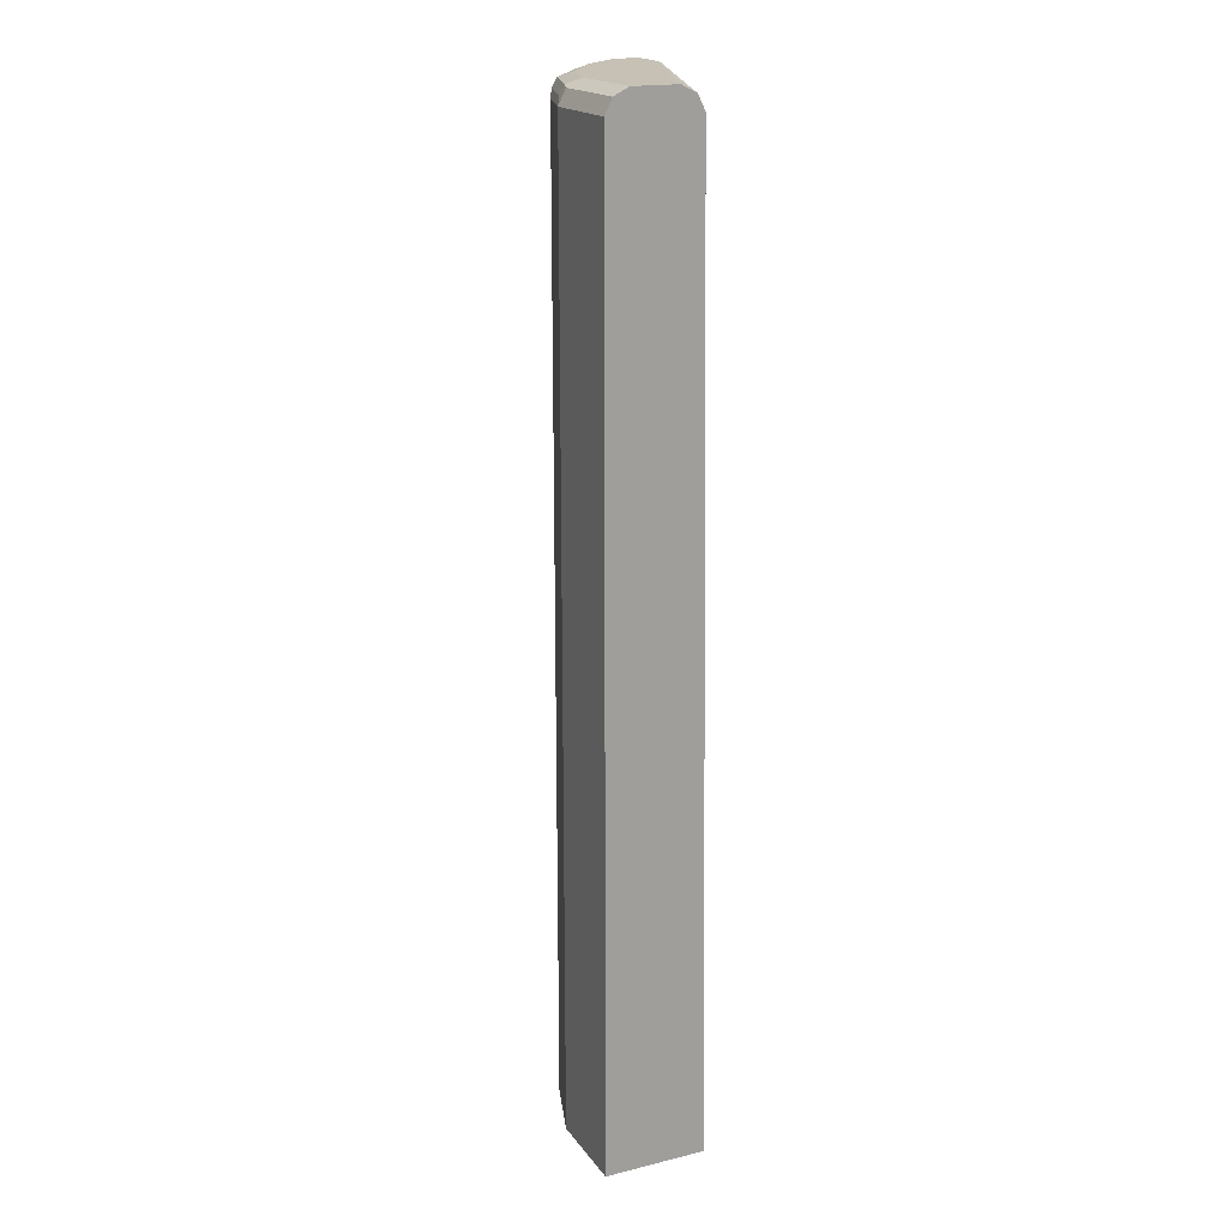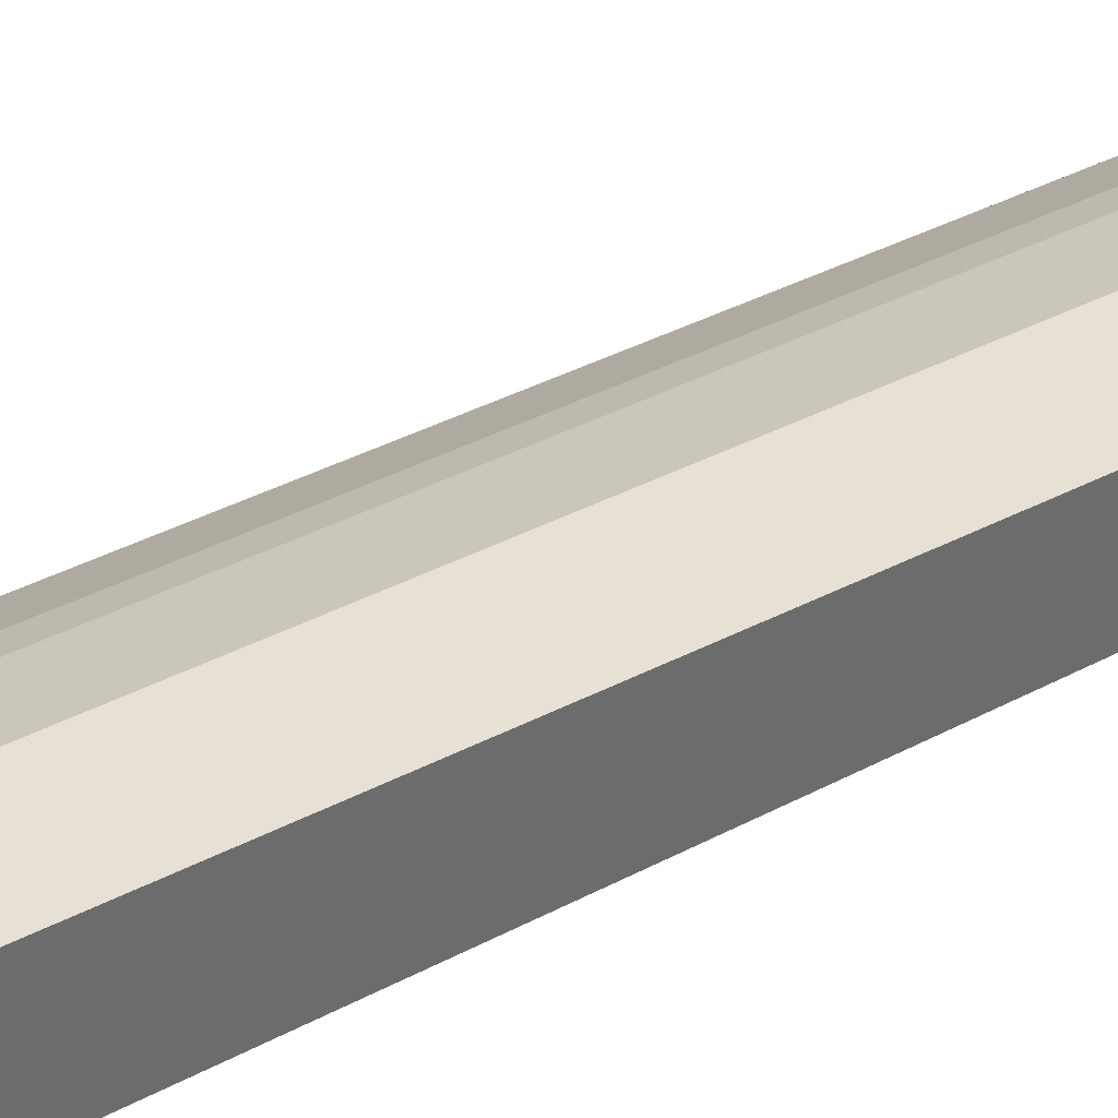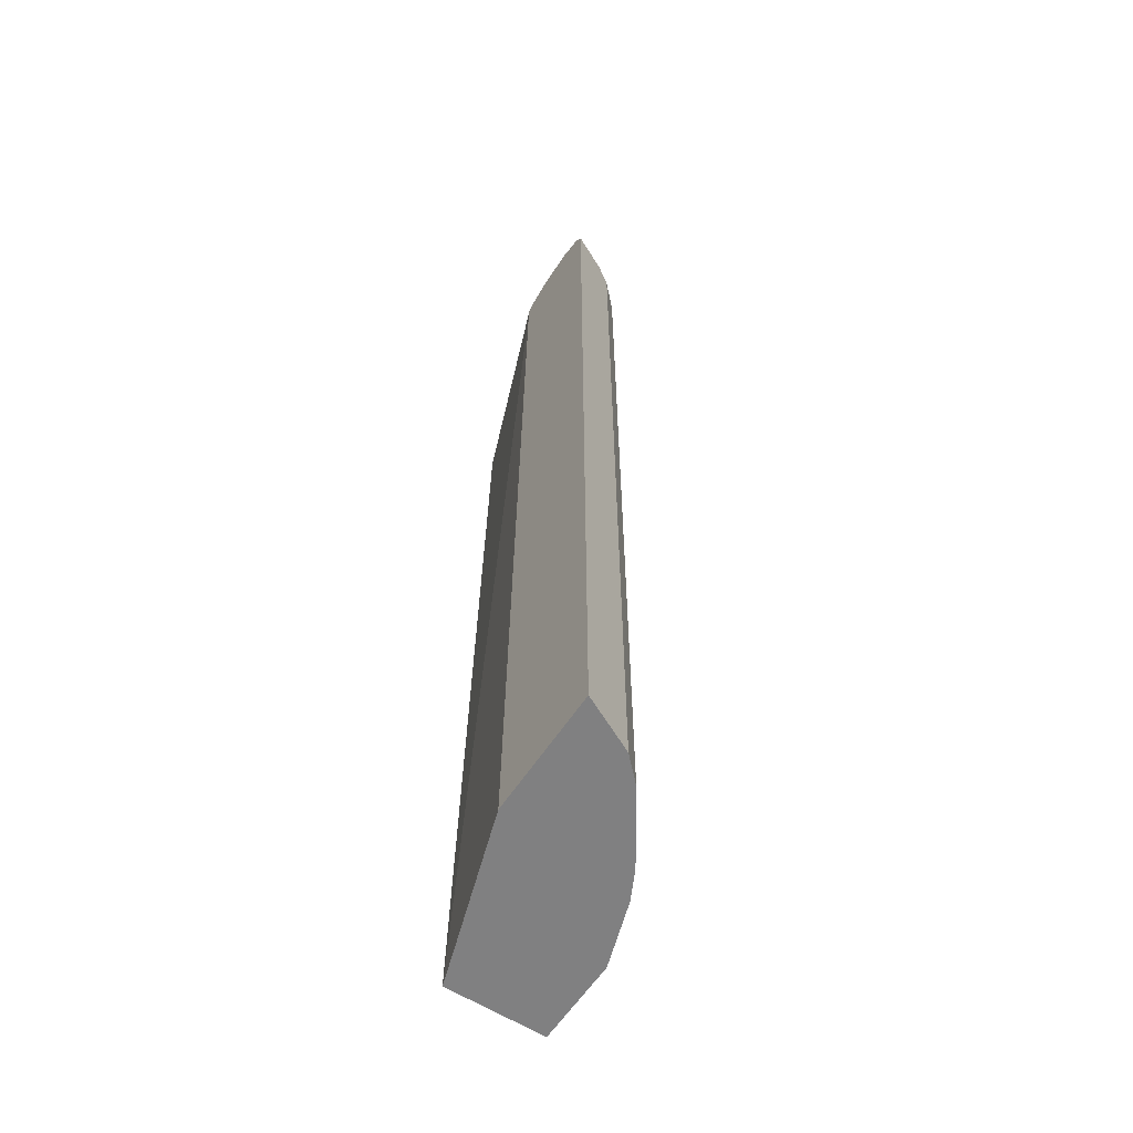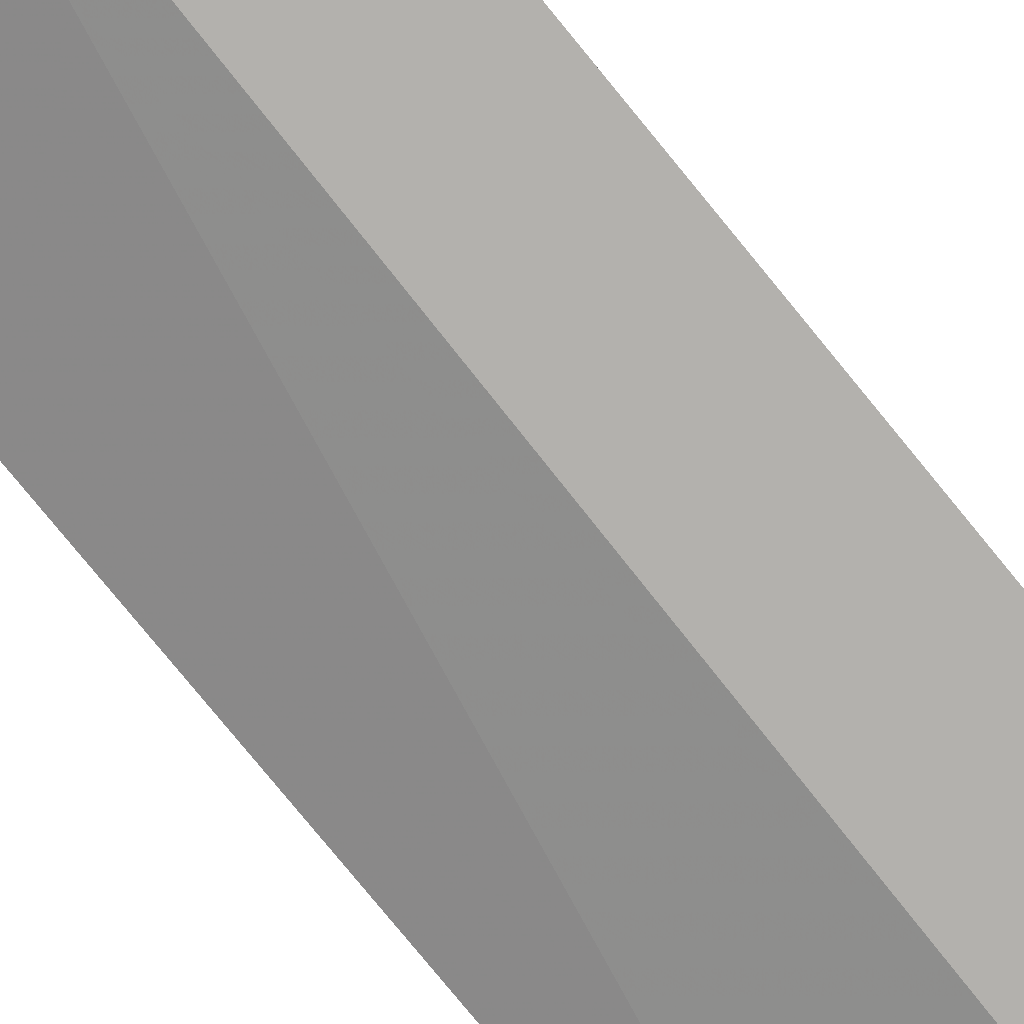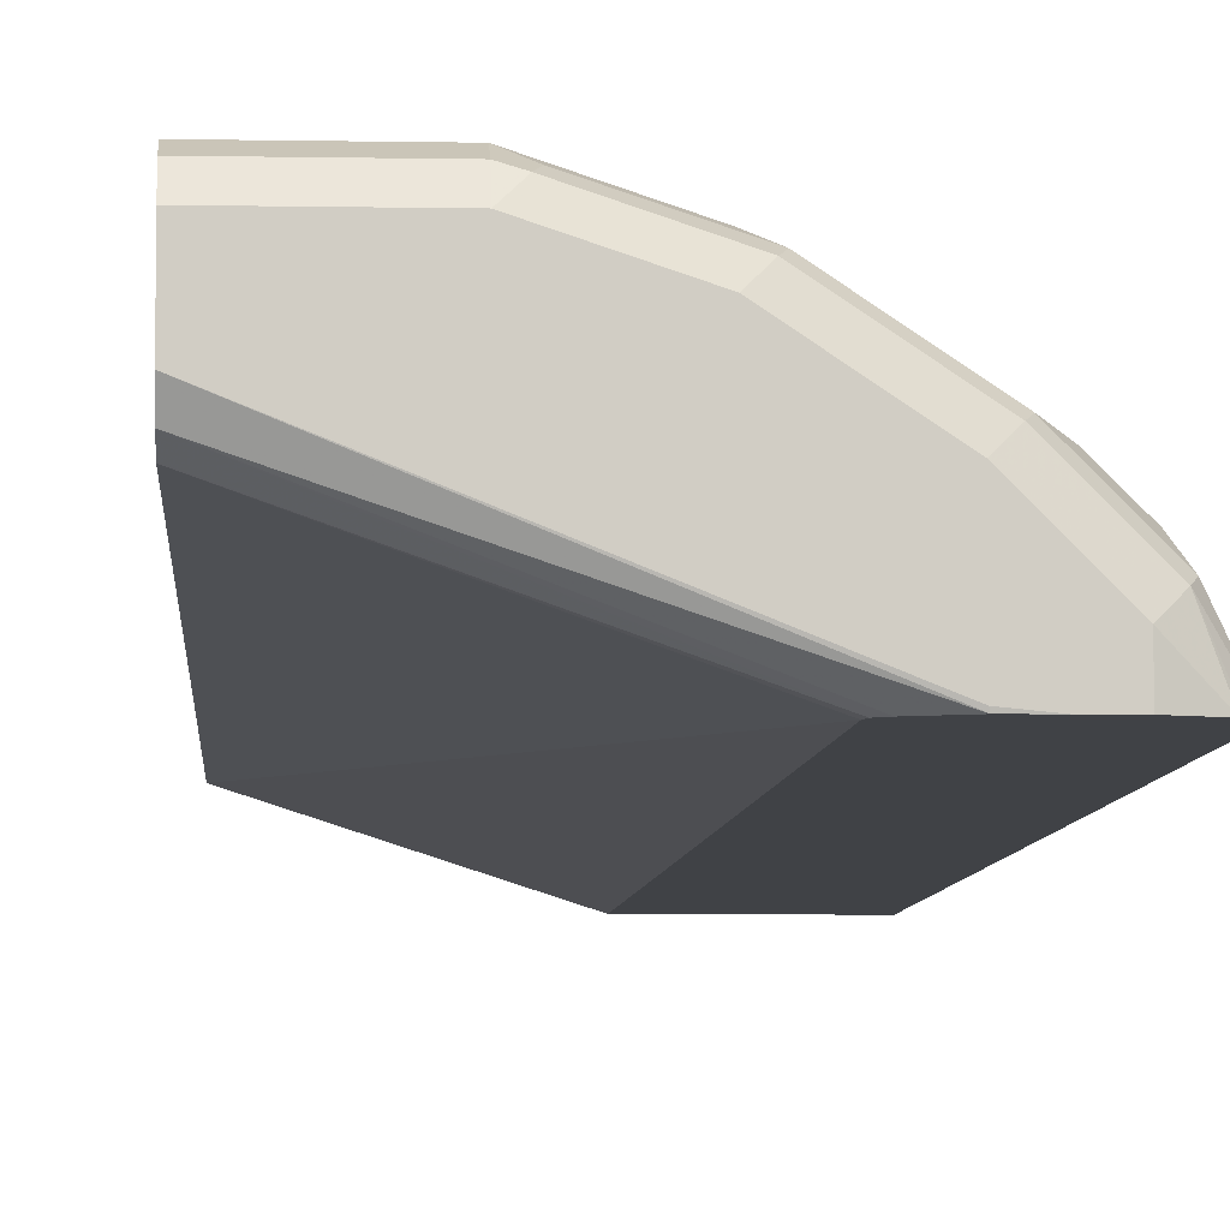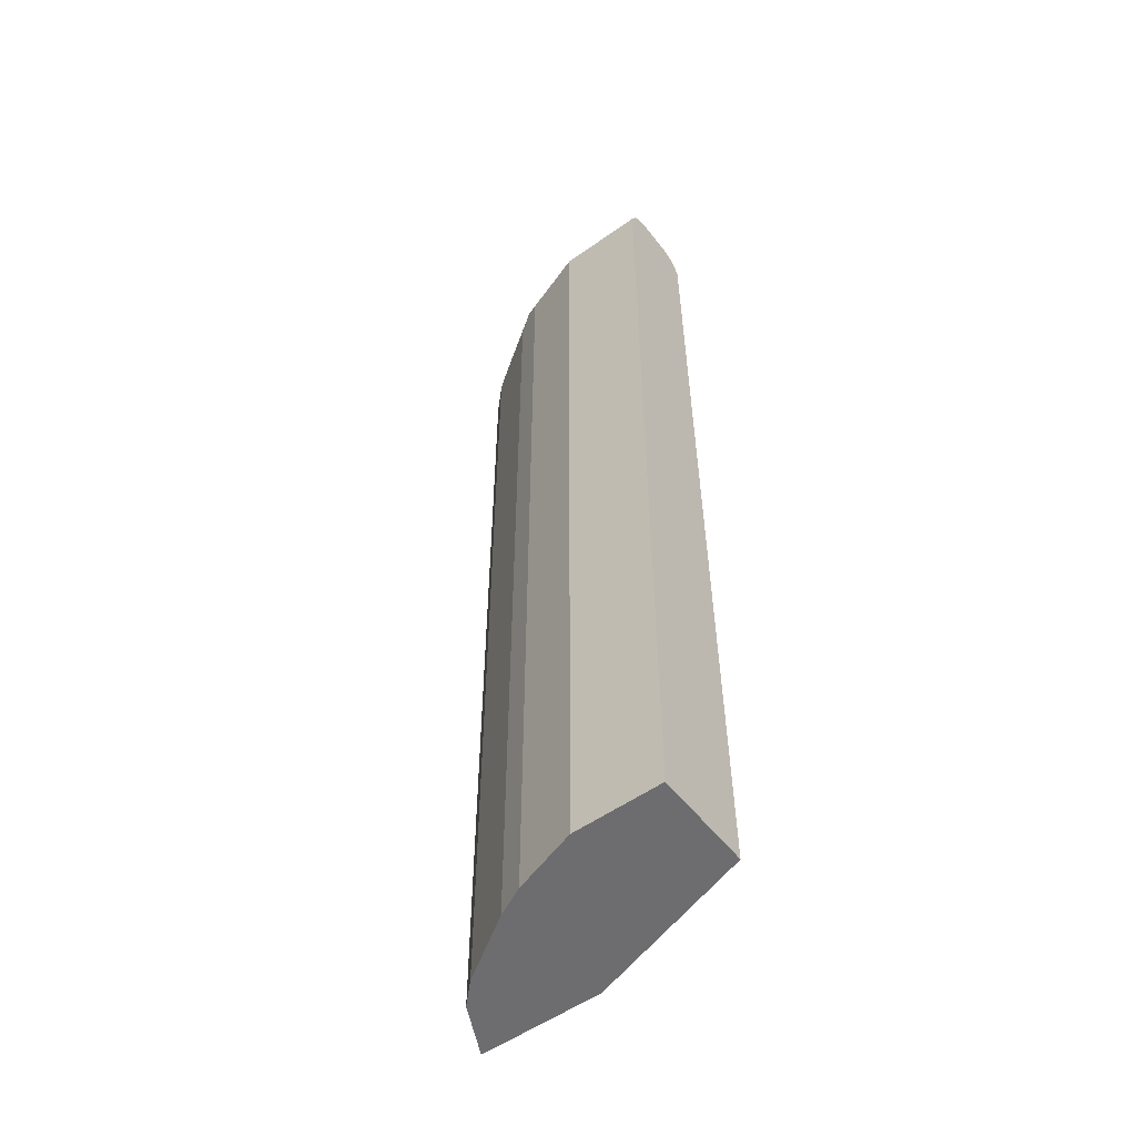
<metadata>
{"format":"obj","ext":"obj","renderer":"f3d","projection":"perspective","resolution":1024,"background":"white","views":[{"elev":18.5,"azim":65.0,"up":"+Y"},{"elev":39.2,"azim":56.9,"up":"+Z"},{"elev":-60.1,"azim":-123.1,"up":"+Y"},{"elev":-79.3,"azim":-140.6,"up":"+Z"},{"elev":-6.2,"azim":176.7,"up":"+Z"},{"elev":-54.1,"azim":37.0,"up":"+Y"}]}
</metadata>
<code>
v 0.0009826 0.6998 0.6085
v -0.3048 0.6991 0.4839
v -0.3042 0.6998 0.4868
v 0.0009826 0.6998 0.6694
v 0.0009826 0.6896 0.5882
v -0.3347 0.6998 0.4839
v -0.2709 0.6866 0.4839
v -0.1217 0.6998 0.6694
v 0.0009826 0.6896 0.6896
v 0.0009826 0.6703 0.5786
v -0.2622 0.6809 0.4839
v -0.3651 0.6998 0.4839
v -0.213 0.6998 0.6389
v -0.1369 0.6921 0.6846
v -0.1217 0.6896 0.6896
v 0.0009826 0.6693 0.6998
v 0.0009826 0.6693 0.5781
v -0.2601 0.6723 0.4839
v -0.3651 0.6998 0.5173
v -0.3985 0.6891 0.4839
v -0.3042 0.6998 0.5781
v -0.2282 0.6921 0.6541
v -0.142 0.6795 0.6896
v -0.1217 0.6693 0.6998
v 0.0009826 -0.632 0.6998
v 0.0009826 -0.632 0.5616
v -0.2397 -0.632 0.4839
v -0.3347 0.6998 0.5477
v -0.3803 0.6921 0.5325
v -0.4014 0.6857 0.4839
v -0.3499 0.6921 0.5629
v -0.3194 0.6921 0.5933
v -0.3245 0.6795 0.5984
v -0.2332 0.6795 0.6592
v -0.213 0.6693 0.6694
v -0.1217 -0.632 0.6998
v -0.4122 -0.632 0.4839
v -0.4122 0.6723 0.4839
v -0.3854 0.6795 0.5375
v -0.3752 0.6591 0.5578
v -0.3448 0.6591 0.5882
v -0.2535 0.6591 0.6491
v -0.2364 -0.632 0.6576
v -0.213 -0.632 0.6694
v -0.3752 -0.632 0.5578
v -0.3448 -0.632 0.5882
v -0.2535 -0.632 0.6491
f 25 47 46
f 23 34 35
f 25 43 47
f 25 44 43
f 25 36 44
f 24 44 36
f 24 35 44
f 23 35 24
f 22 33 34
f 19 29 31
f 21 32 22
f 21 31 32
f 21 28 31
f 20 30 29
f 19 31 28
f 19 20 29
f 18 26 27
f 17 26 18
f 25 46 45
f 22 32 33
f 25 45 37
f 37 40 38
f 25 27 26
f 16 36 25
f 42 47 43
f 41 47 42
f 41 46 47
f 40 46 41
f 40 45 46
f 38 40 39
f 37 45 40
f 35 43 44
f 25 37 27
f 35 42 43
f 33 42 34
f 33 41 42
f 33 40 41
f 33 39 40
f 31 33 32
f 29 33 31
f 29 39 33
f 29 38 39
f 29 30 38
f 34 42 35
f 16 24 36
f 2 18 27
f 14 23 15
f 2 7 11
f 2 5 7
f 2 6 3
f 1 5 2
f 1 10 5
f 1 17 10
f 1 26 17
f 1 25 26
f 1 16 25
f 1 9 16
f 1 8 4
f 1 13 8
f 1 21 13
f 1 28 21
f 1 19 28
f 1 12 19
f 1 6 12
f 1 3 6
f 1 2 3
f 2 11 18
f 15 23 24
f 1 4 9
f 2 37 38
f 2 27 37
f 14 34 23
f 14 22 34
f 13 21 22
f 12 20 19
f 11 17 18
f 9 24 16
f 9 15 24
f 8 14 15
f 10 17 11
f 8 13 22
f 5 11 7
f 5 10 11
f 4 15 9
f 4 8 15
f 2 12 6
f 2 20 12
f 2 30 20
f 8 22 14
f 2 38 30

</code>
